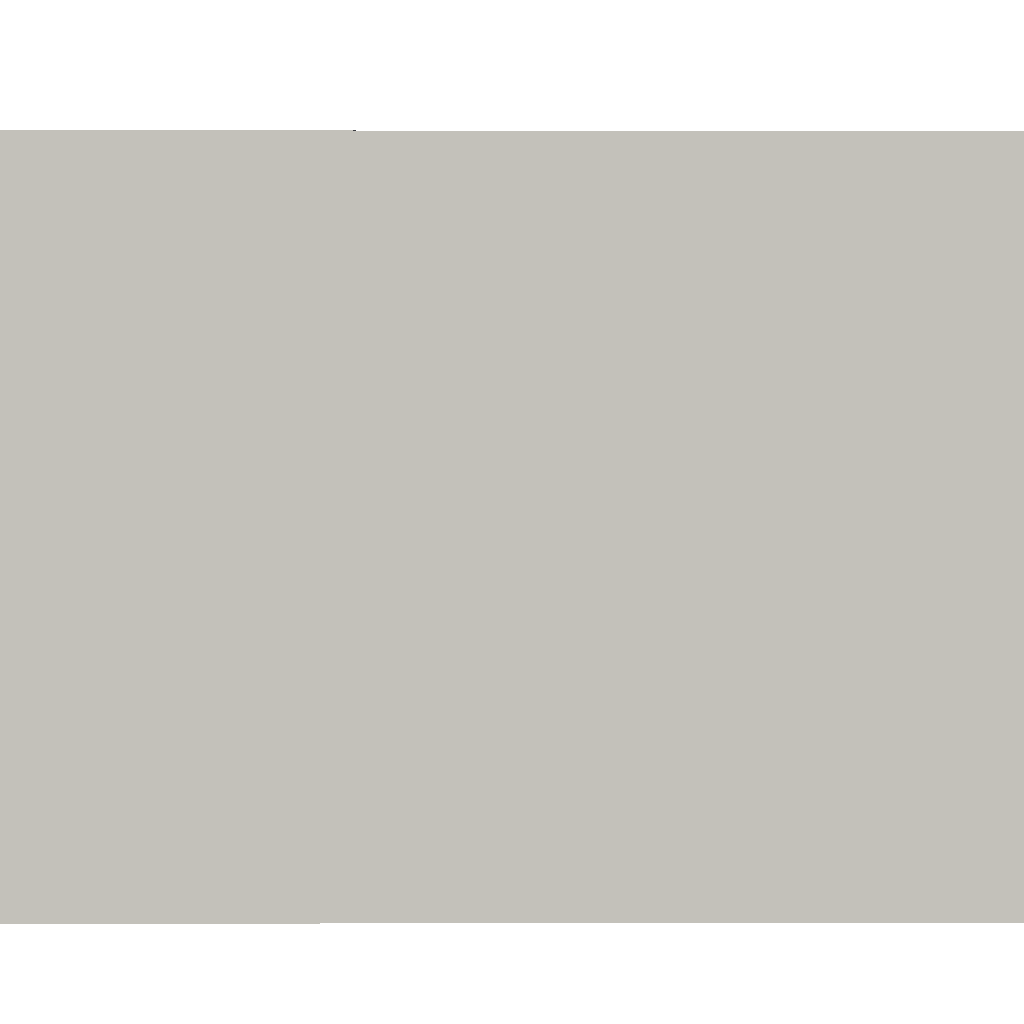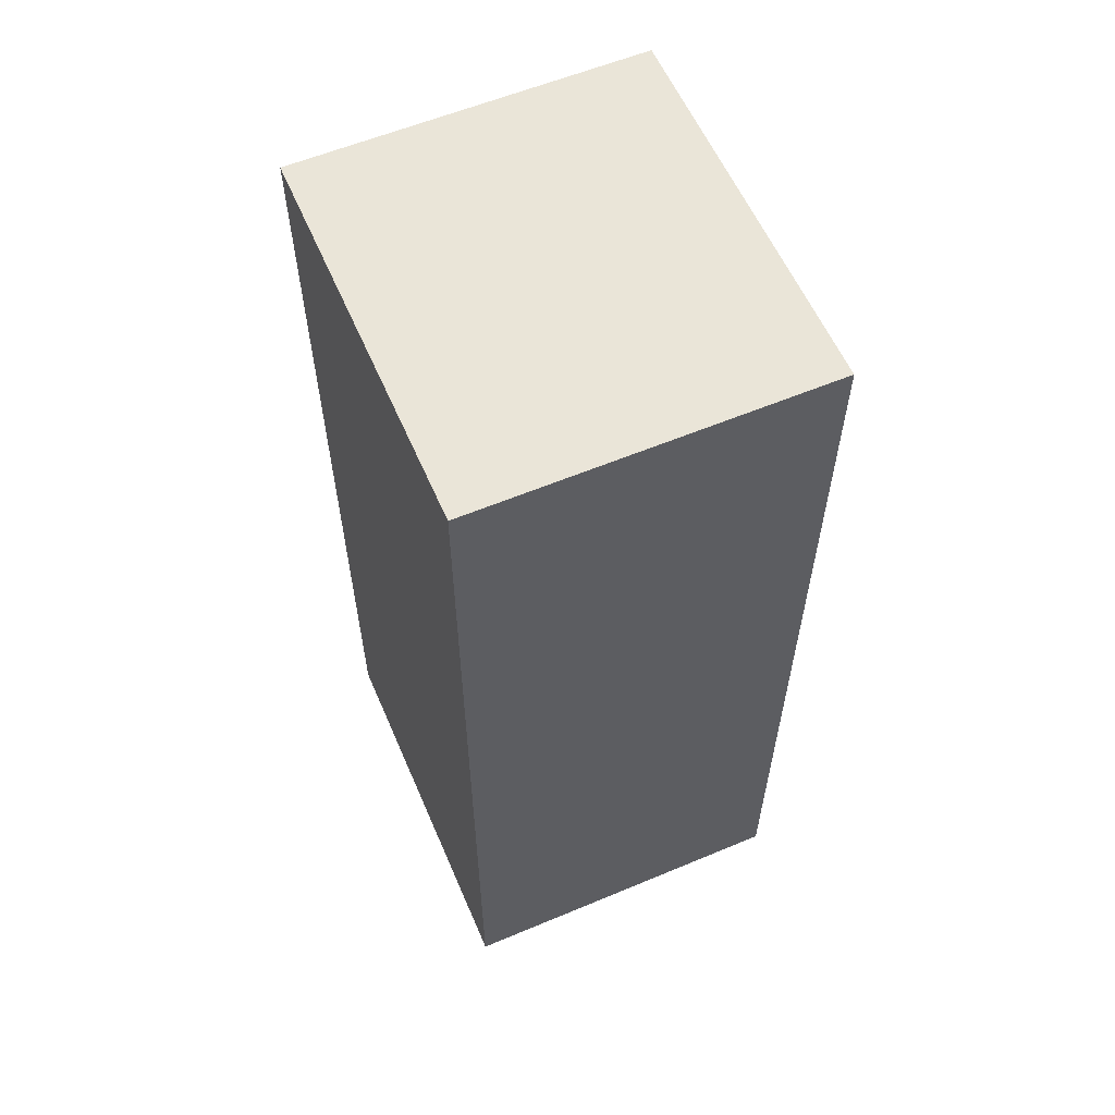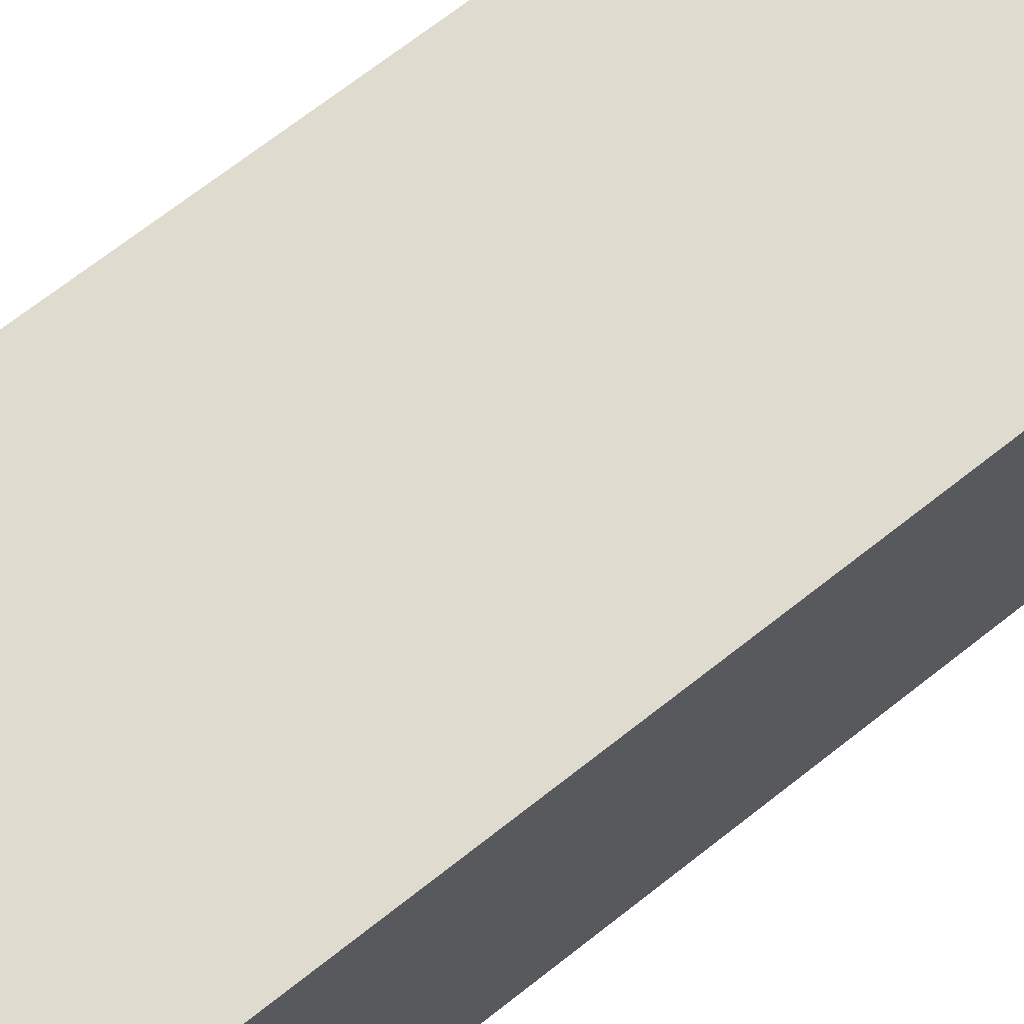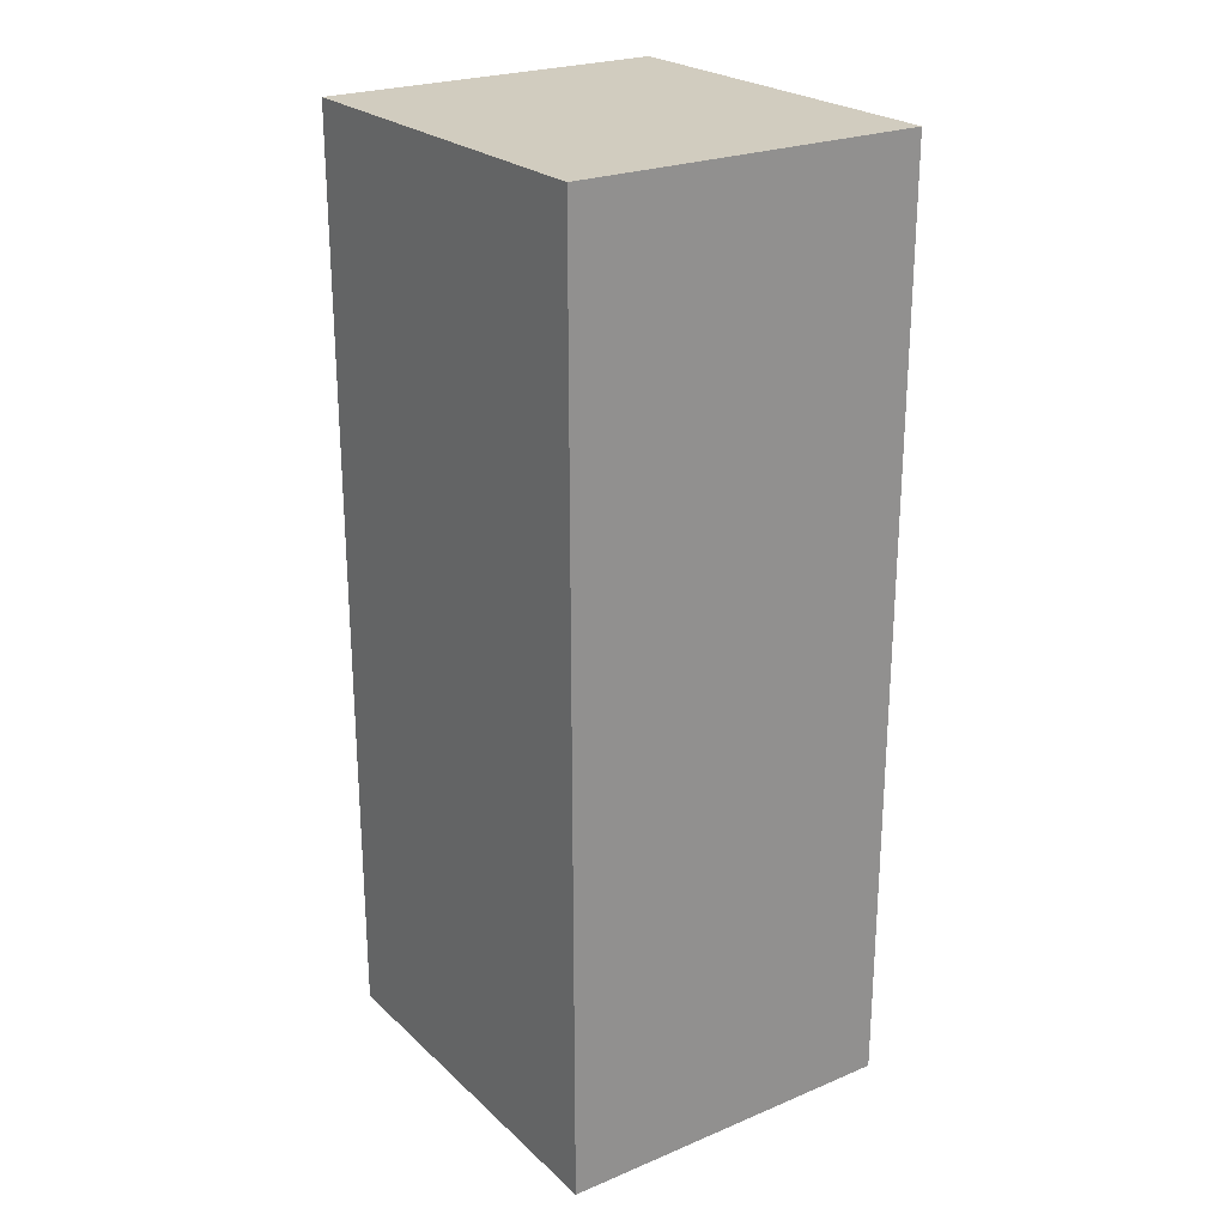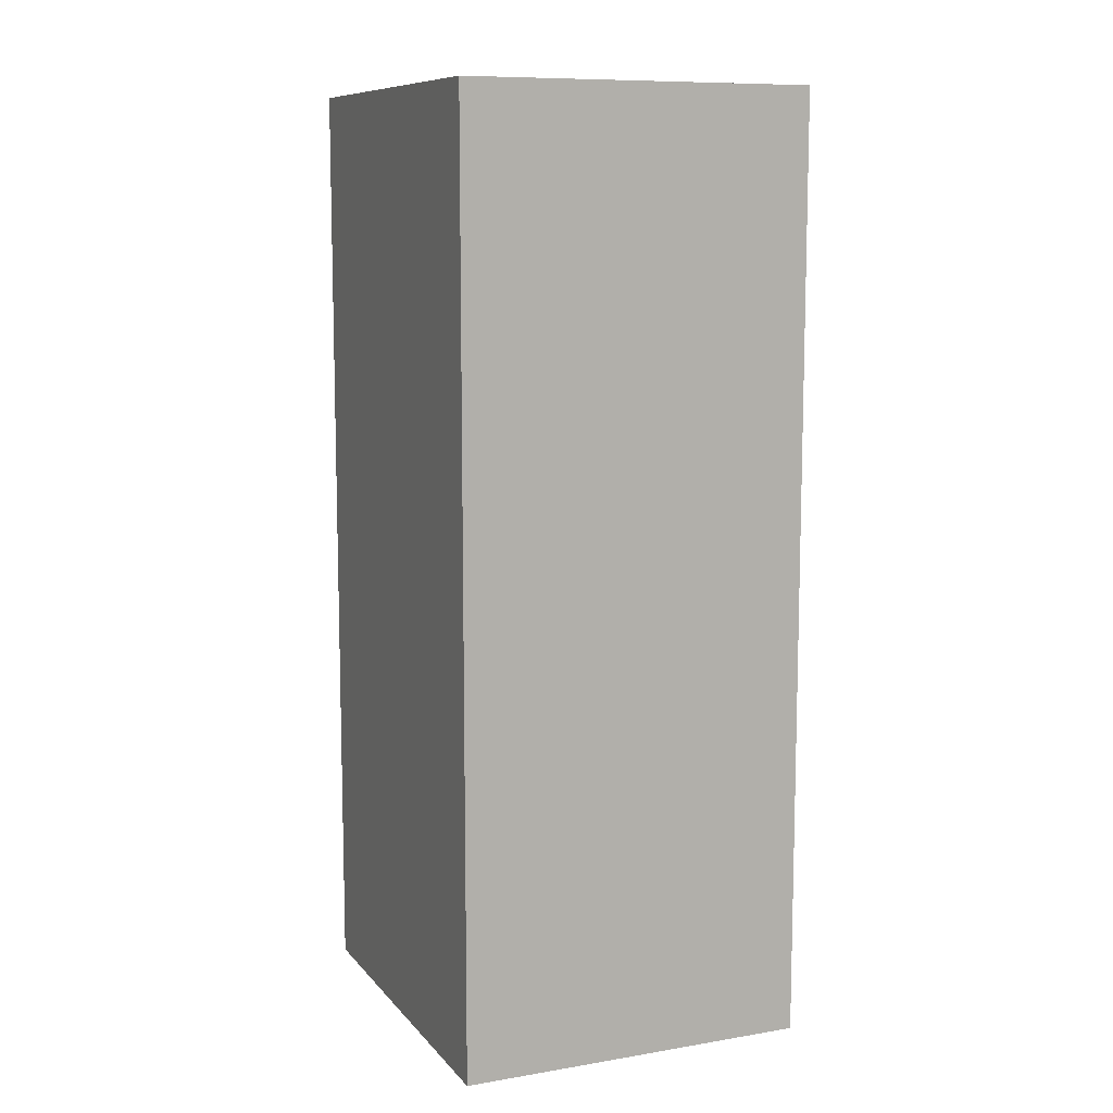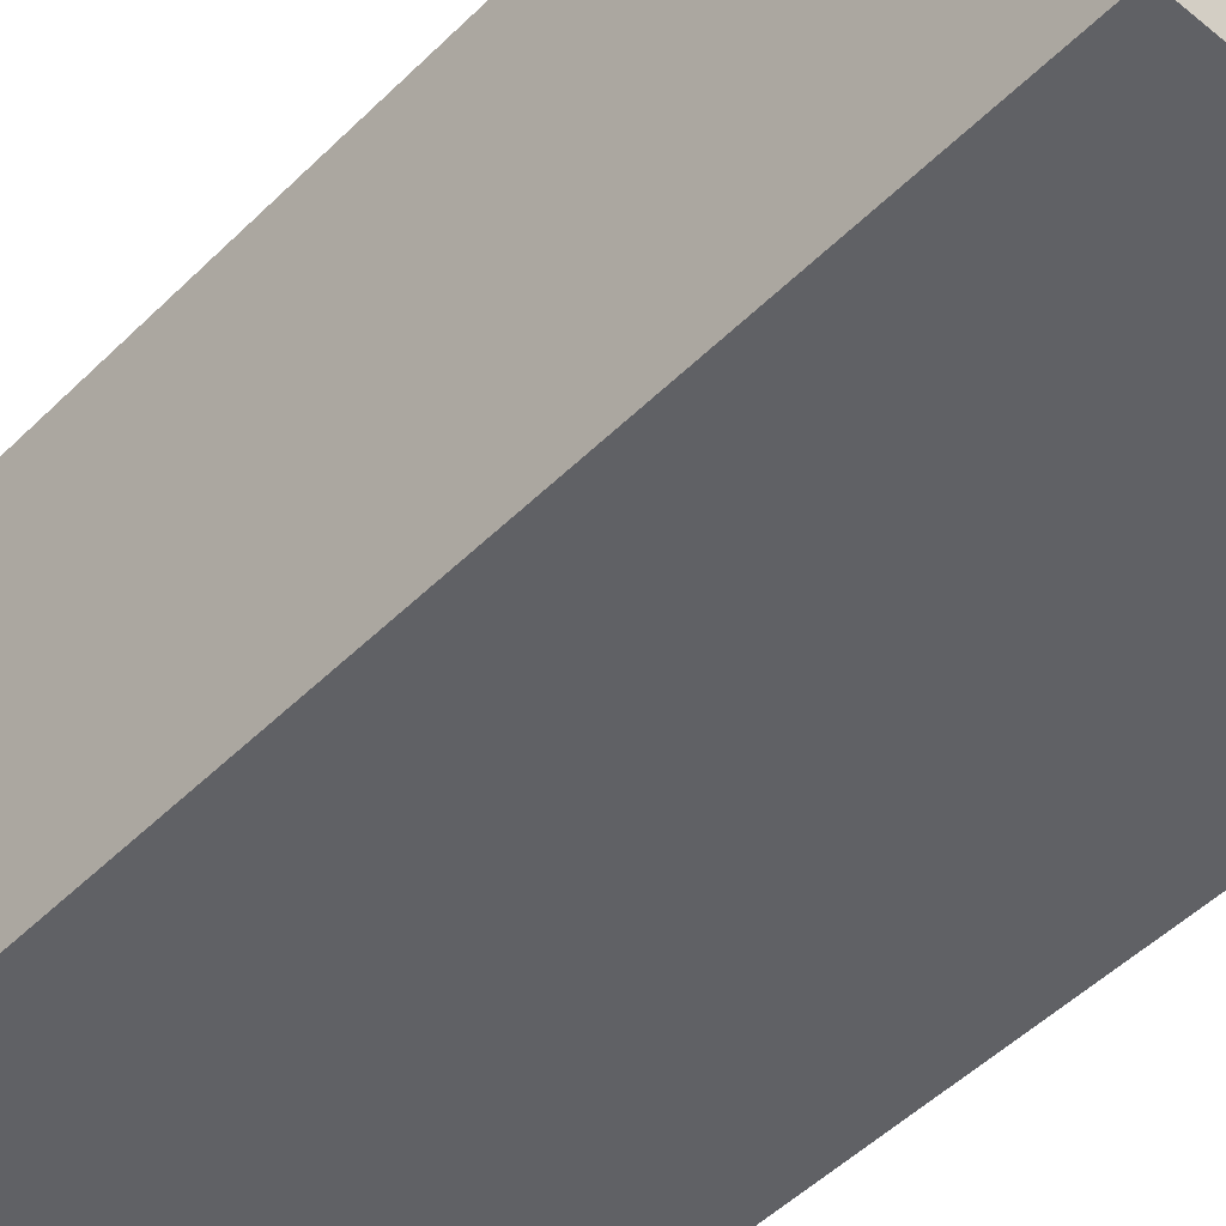
<metadata>
{"format":"obj","ext":"obj","renderer":"f3d","projection":"perspective","resolution":1024,"background":"white","views":[{"elev":2.7,"azim":89.5,"up":"+Z"},{"elev":59.0,"azim":-23.3,"up":"+Y"},{"elev":70.4,"azim":-128.1,"up":"+Z"},{"elev":24.2,"azim":145.5,"up":"+Y"},{"elev":9.8,"azim":156.9,"up":"+Y"},{"elev":-49.2,"azim":137.4,"up":"+Z"}]}
</metadata>
<code>
o Cube
v 0.0225 0.06 -0.025
v 0.0225 -0.06 -0.025
v 0.0225 0.06 0.025
v 0.0225 -0.06 0.025
v -0.0225 0.06 -0.025
v -0.0225 -0.06 -0.025
v -0.0225 0.06 0.025
v -0.0225 -0.06 0.025
f 1 5 7 3
f 4 3 7 8
f 8 7 5 6
f 6 2 4 8
f 2 1 3 4
f 6 5 1 2

</code>
